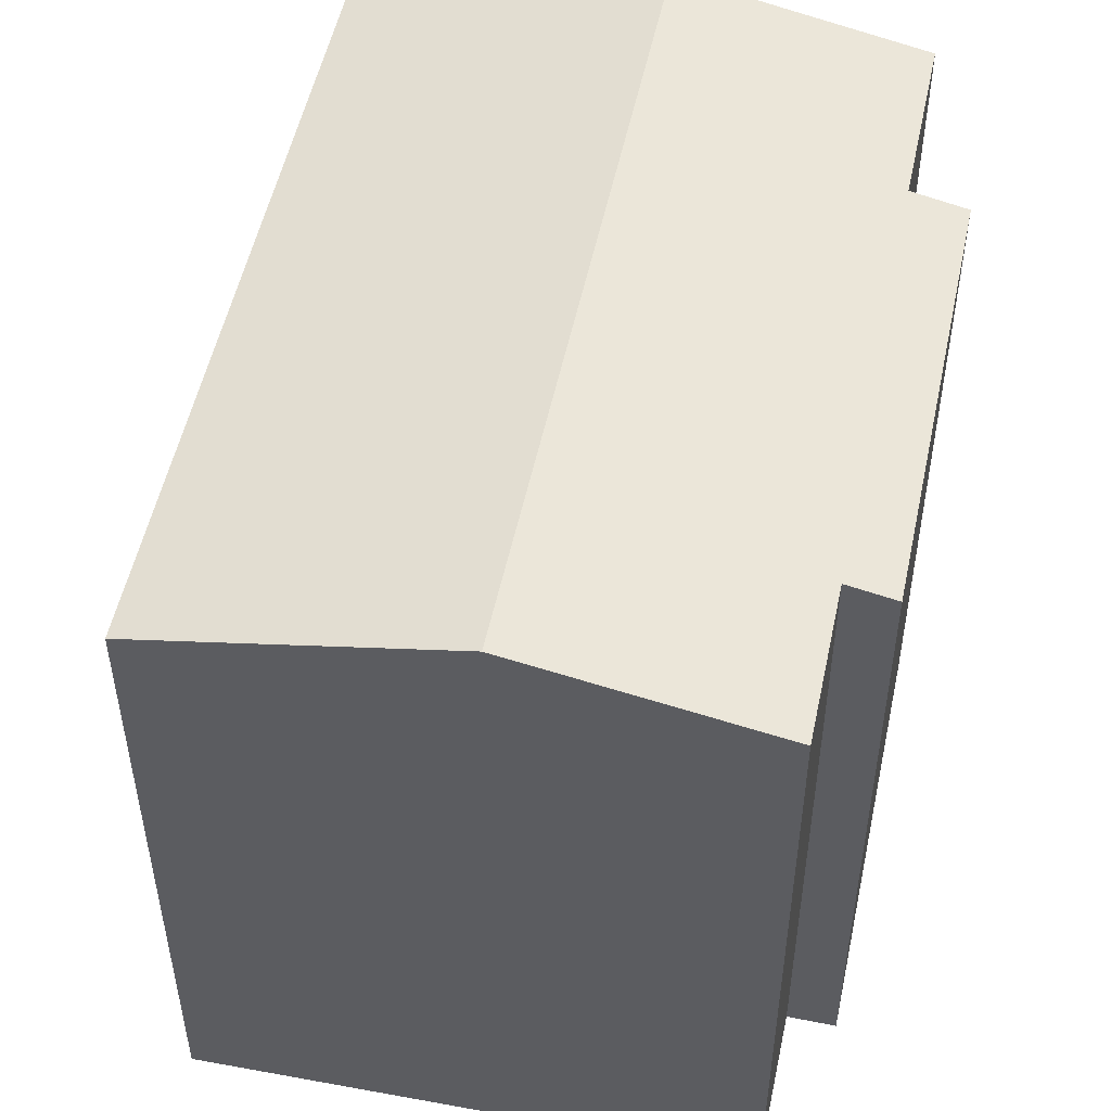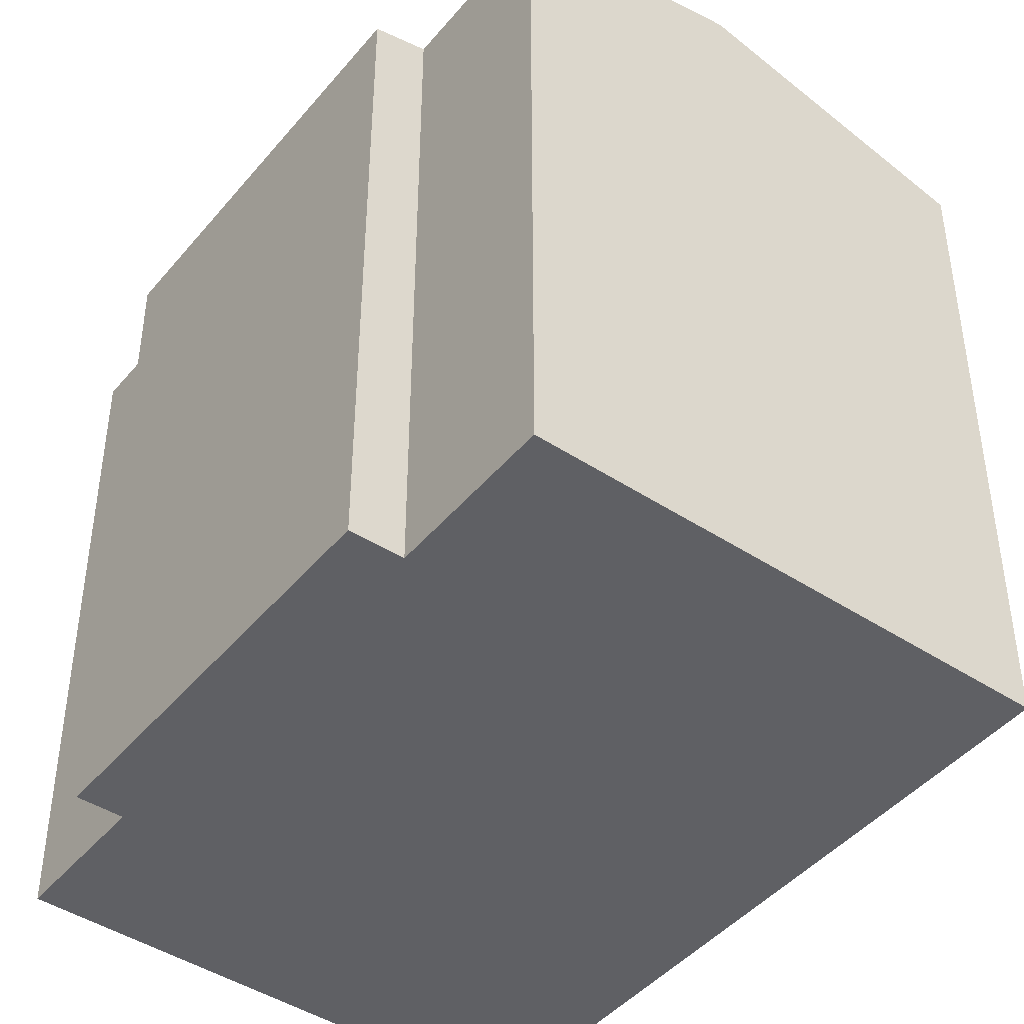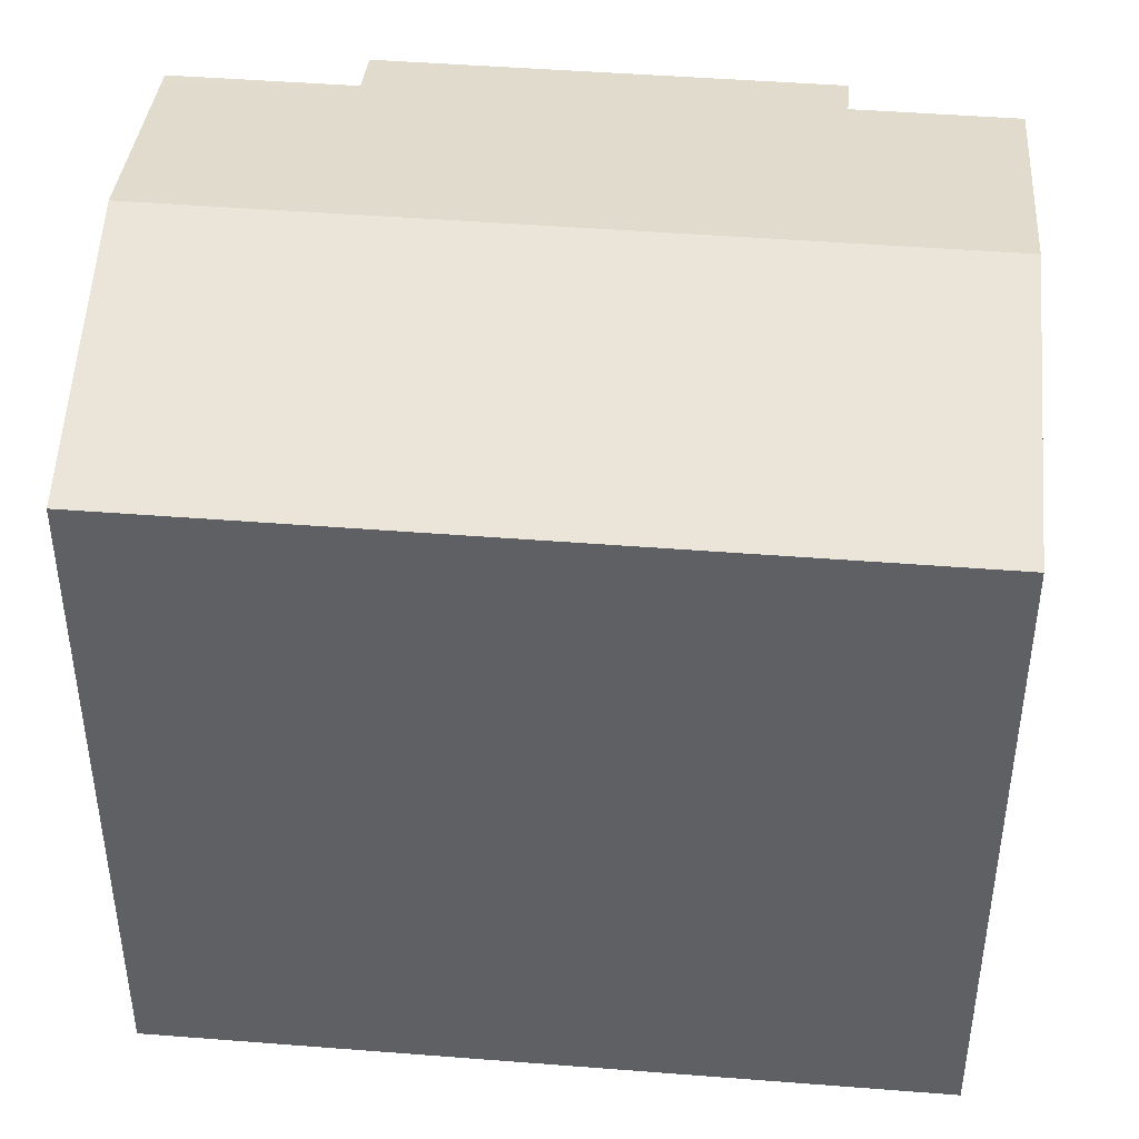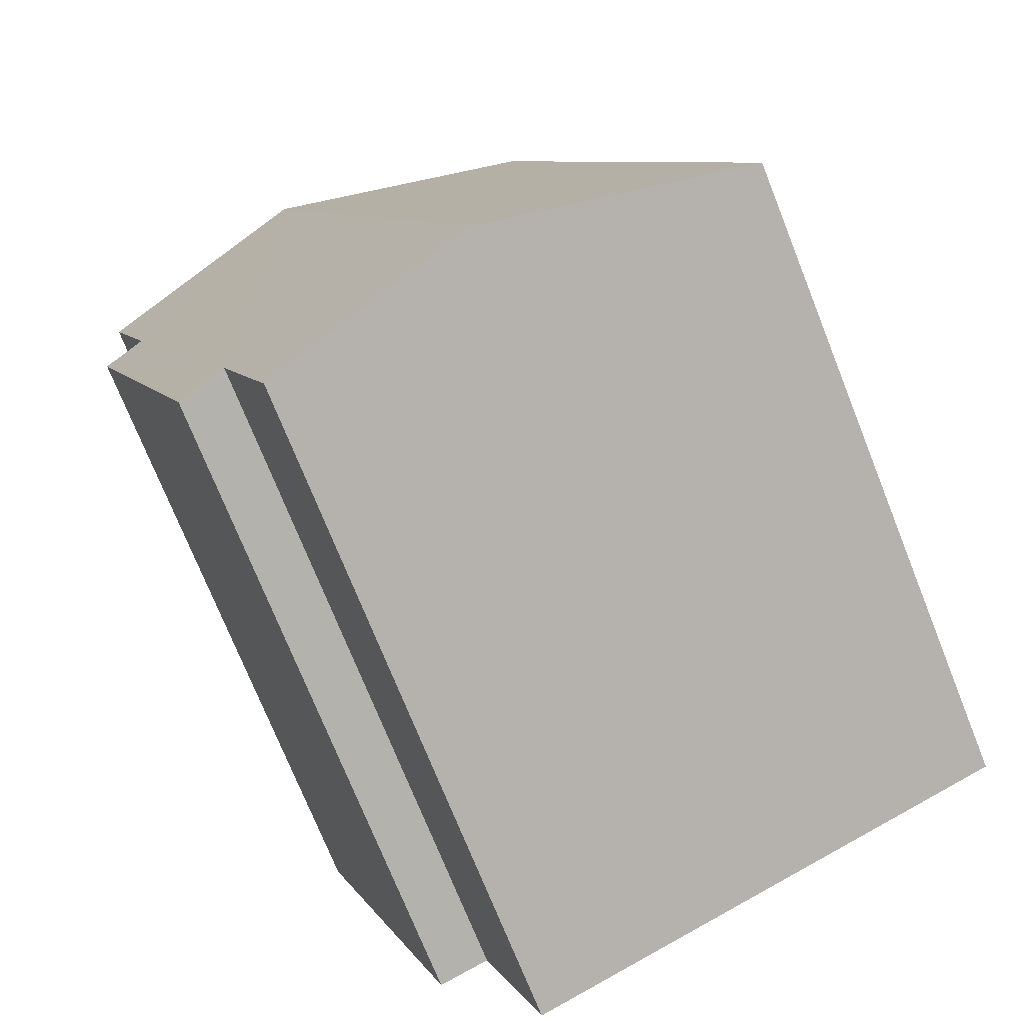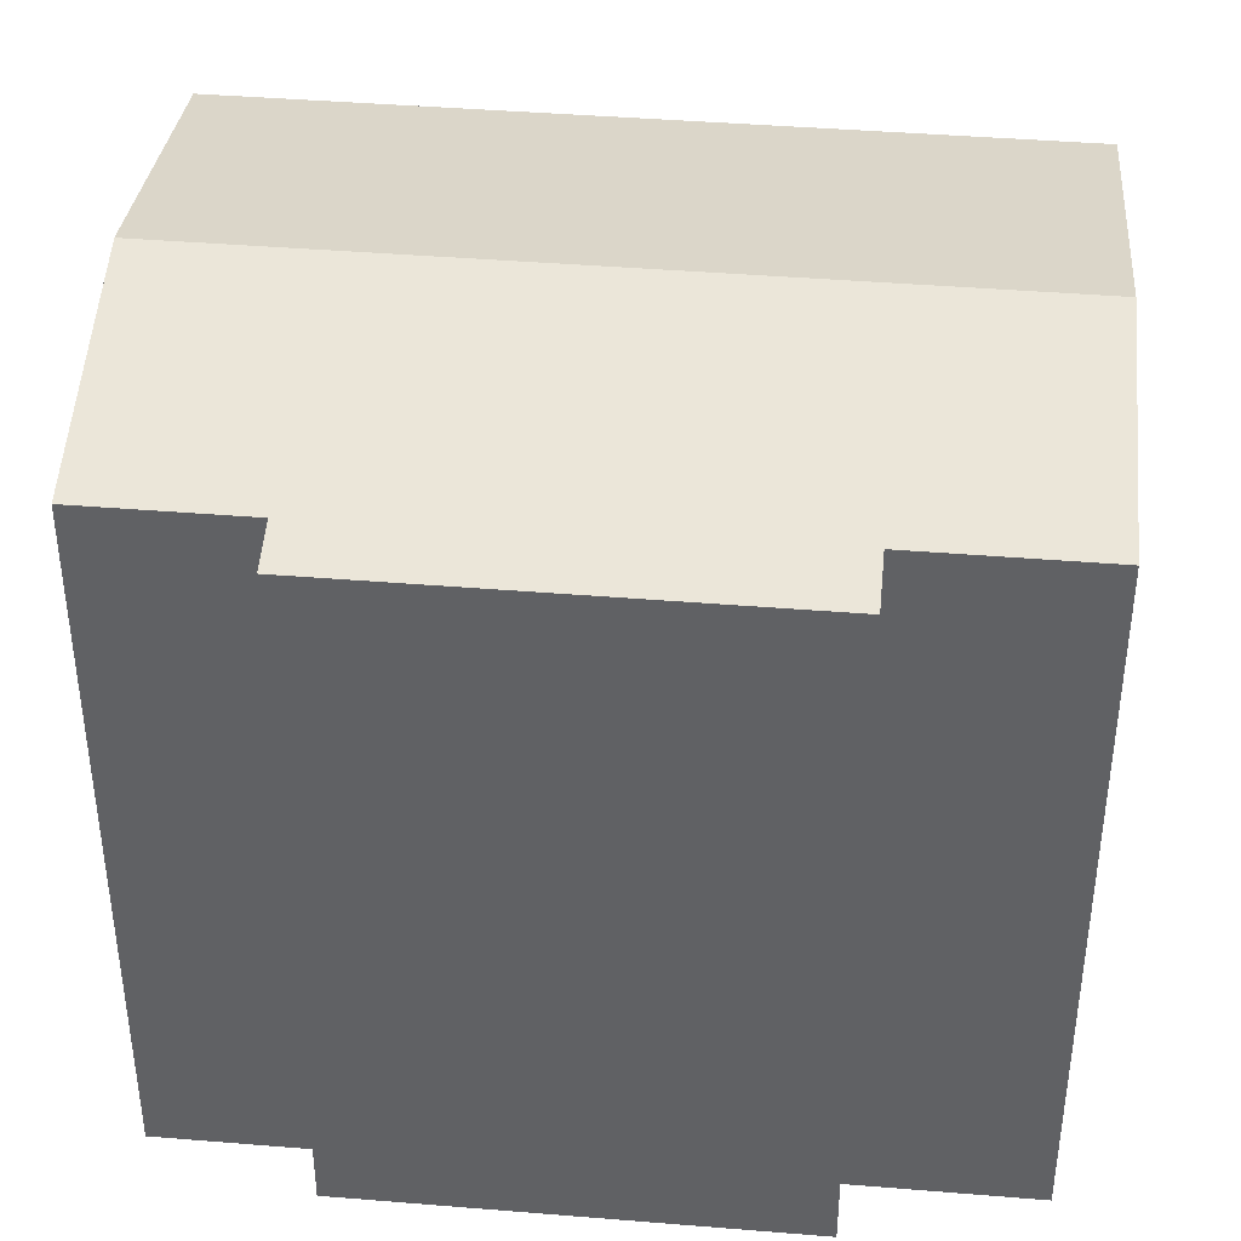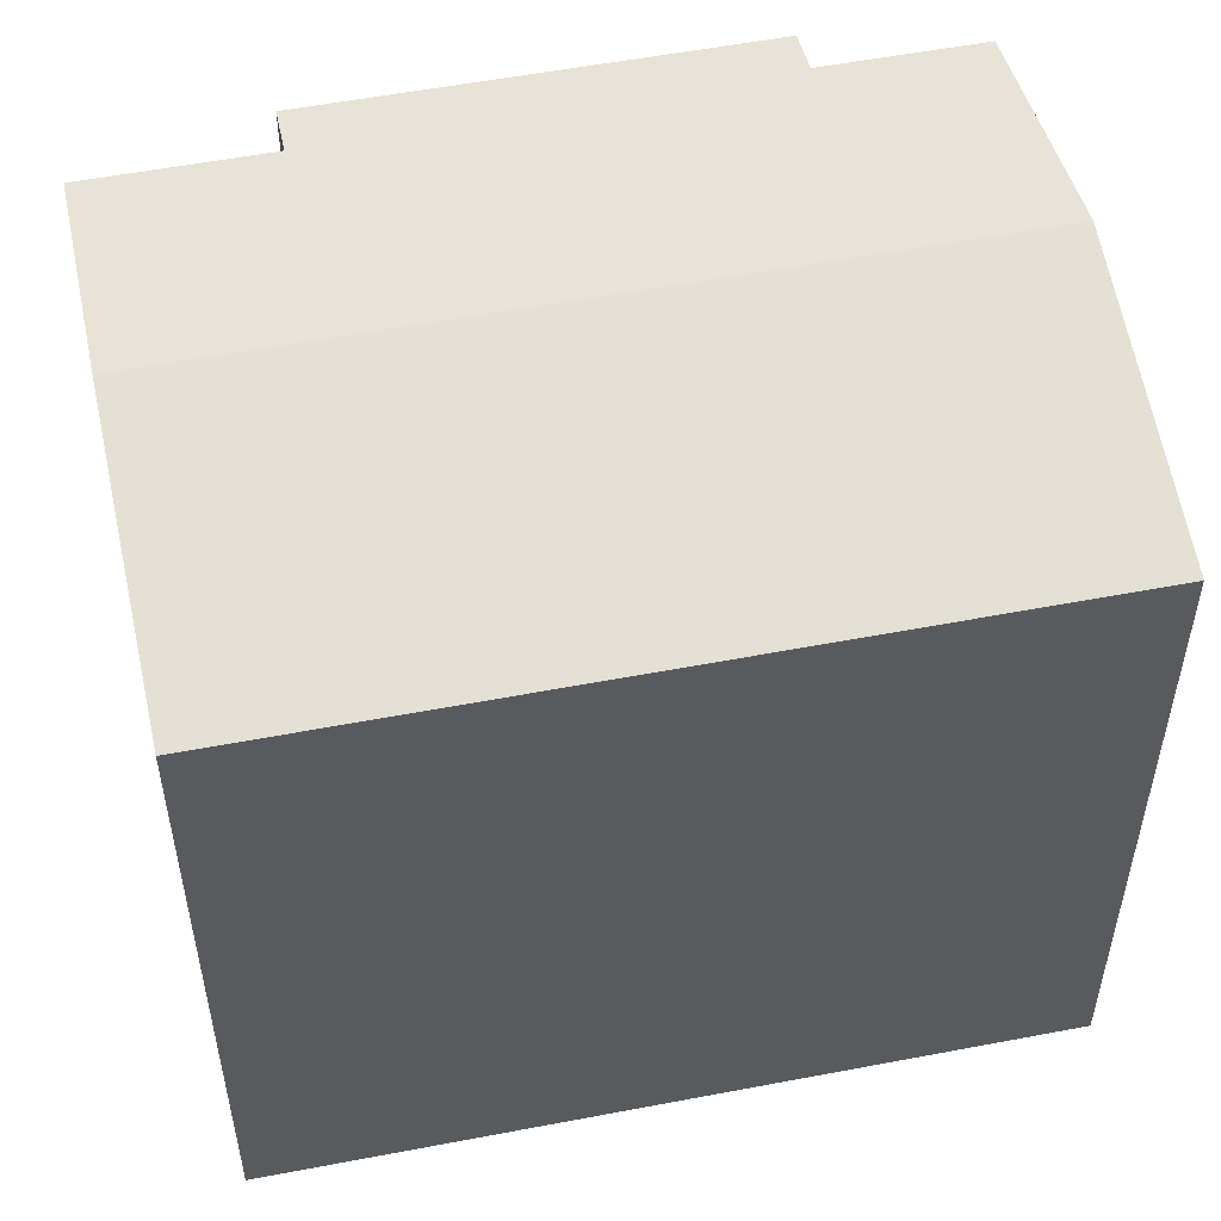
<metadata>
{"format":"obj","ext":"obj","renderer":"f3d","projection":"perspective","resolution":1024,"background":"white","views":[{"elev":52.5,"azim":32.2,"up":"+Y"},{"elev":-44.3,"azim":163.4,"up":"+Y"},{"elev":45.6,"azim":-64.6,"up":"+Y"},{"elev":-73.8,"azim":-158.2,"up":"+Z"},{"elev":41.7,"azim":115.9,"up":"+Y"},{"elev":54.8,"azim":-81.2,"up":"+Y"}]}
</metadata>
<code>
v  9.222 13.31 -3.534
v  10.76 13.22 -0.546
v  9.603 13.22 -3.68
v  5.294 14.21 -2.029
v  10.31 14.21 11.58
v  13.72 13.19 7.111
v  14.58 13 6.794
v  14.74 13.19 9.874
v  14.28 13.3 10.05
v  11.75 13 -0.91
v  0 13 7.96e-16
v  5.014 13 13.61
v  9.603 2.253e-16 -3.68
v  9.222 2.164e-16 -3.534
v  0 0 0
v  5.294 1.242e-16 -2.029
v  10.76 3.343e-17 -0.546
v  11.75 5.572e-17 -0.91
v  5.014 -8.336e-16 13.61
v  10.31 -7.09e-16 11.58
v  14.28 -6.154e-16 10.05
v  14.74 -6.046e-16 9.874
v  13.72 -4.354e-16 7.111
v  14.58 -4.16e-16 6.794
g defaultobject
f 1 2 3
f 2 1 4
f 2 4 5
f 2 5 6
f 2 6 7
f 6 5 8
f 8 5 9
f 7 10 2
f 11 5 4
f 5 11 12
f 13 1 3
f 1 13 4
f 4 13 11
f 11 13 14
f 11 14 15
f 15 14 16
f 10 17 2
f 17 10 18
f 15 12 11
f 12 15 19
f 19 5 12
f 5 19 9
f 9 19 8
f 8 19 20
f 8 20 21
f 8 21 22
f 23 7 6
f 7 23 24
f 22 6 8
f 6 22 23
f 24 10 7
f 10 24 18
f 17 3 2
f 3 17 13
f 24 17 18
f 17 14 13
f 14 17 16
f 16 17 24
f 16 24 23
f 16 23 22
f 16 22 21
f 16 21 15
f 15 21 20
f 15 20 19

</code>
